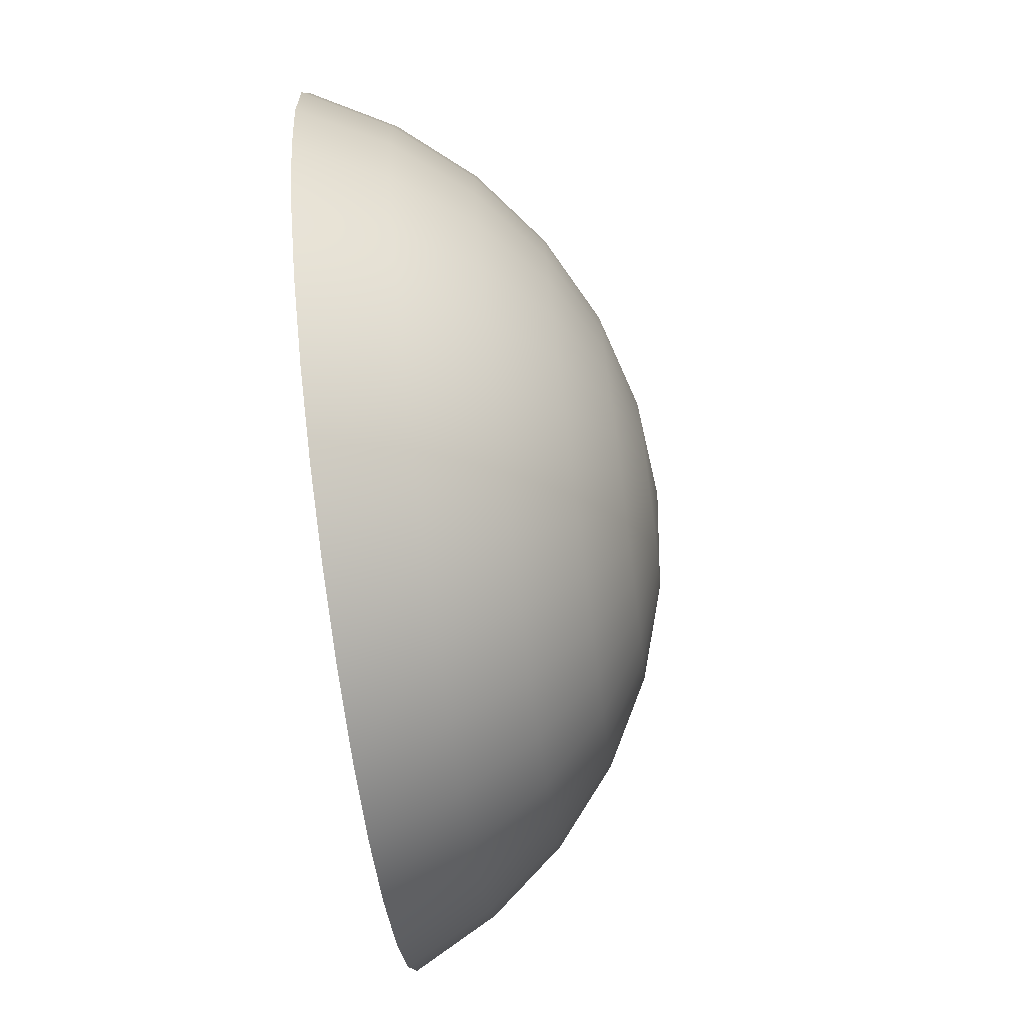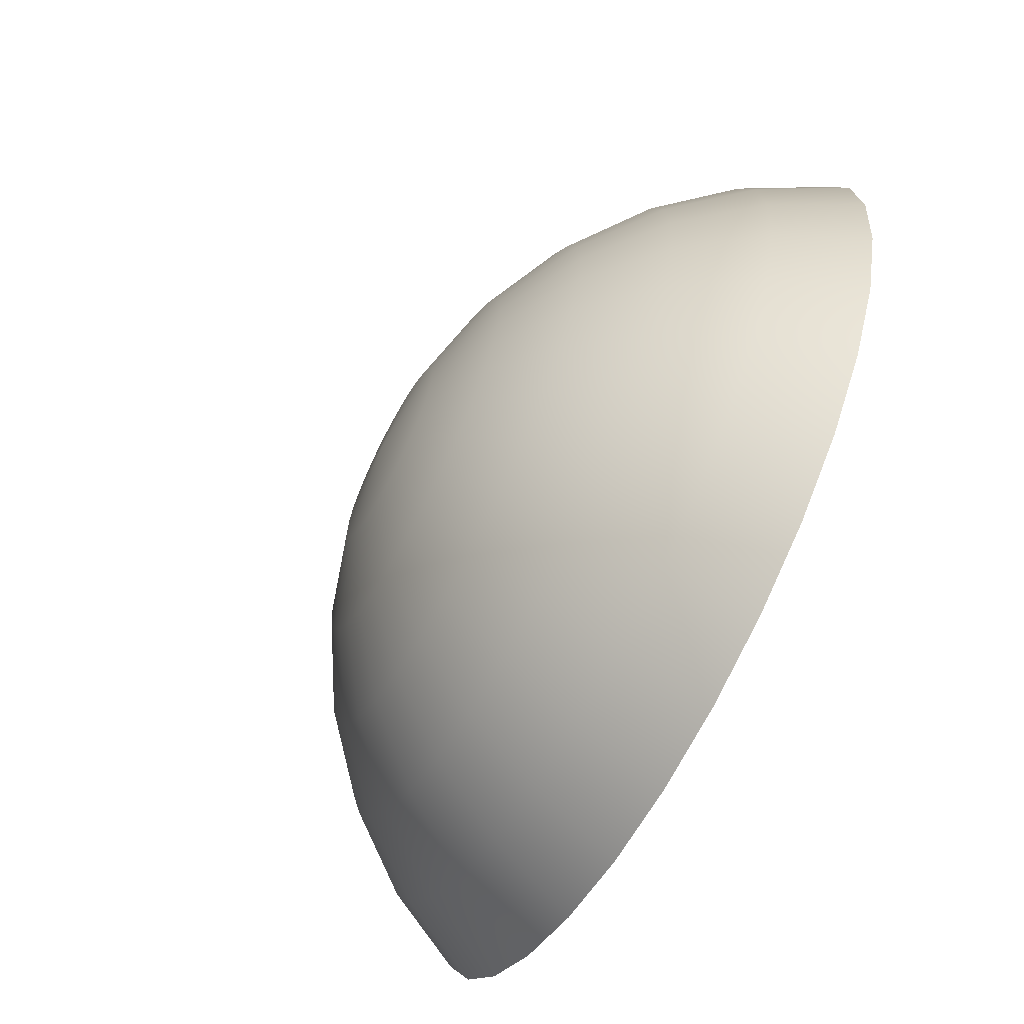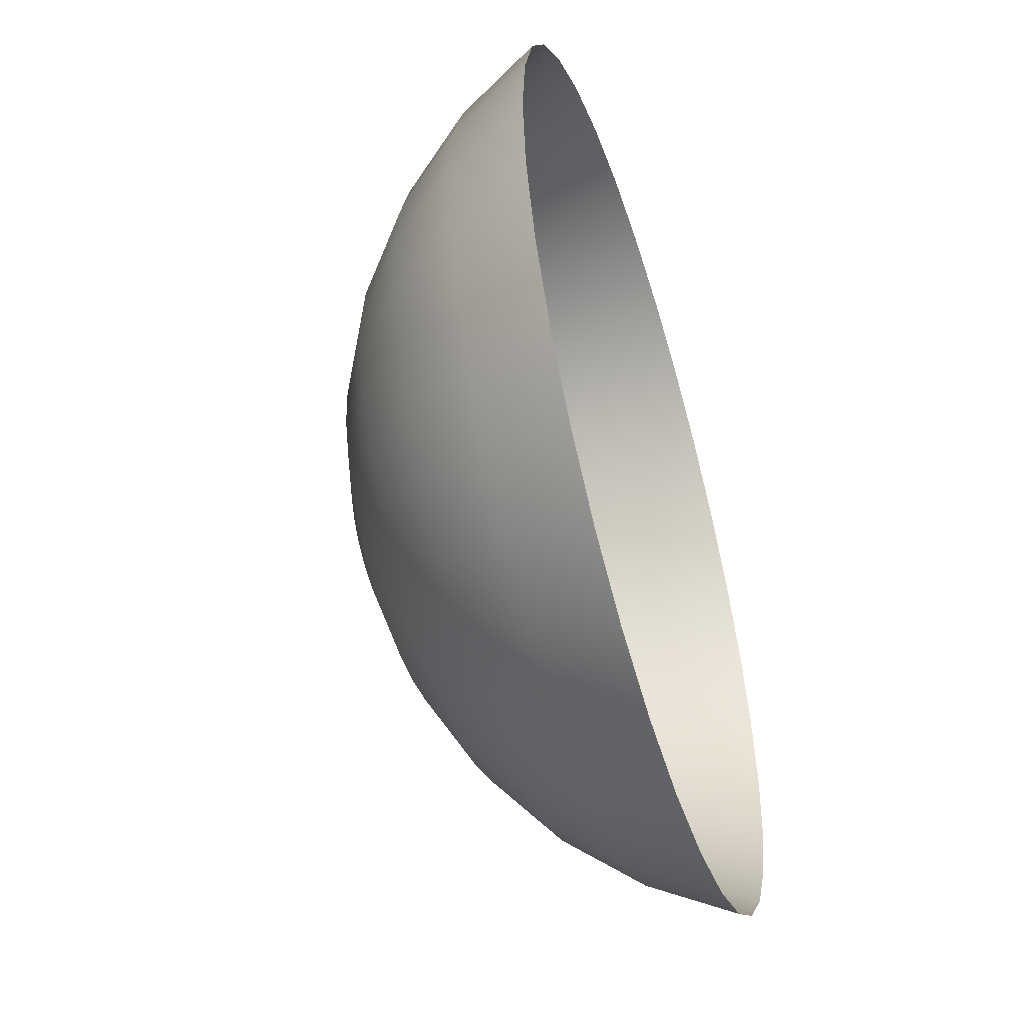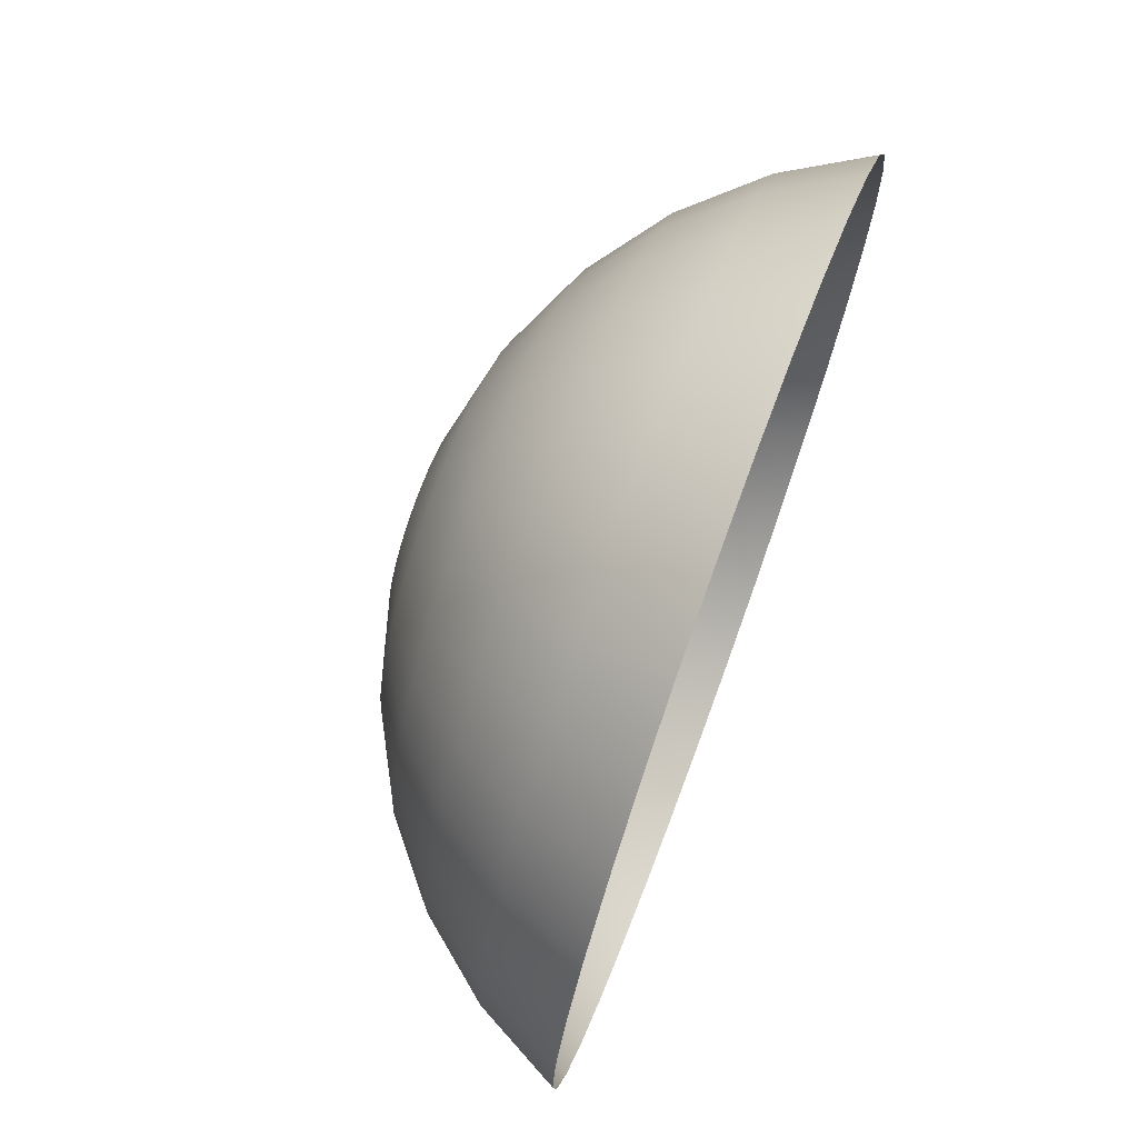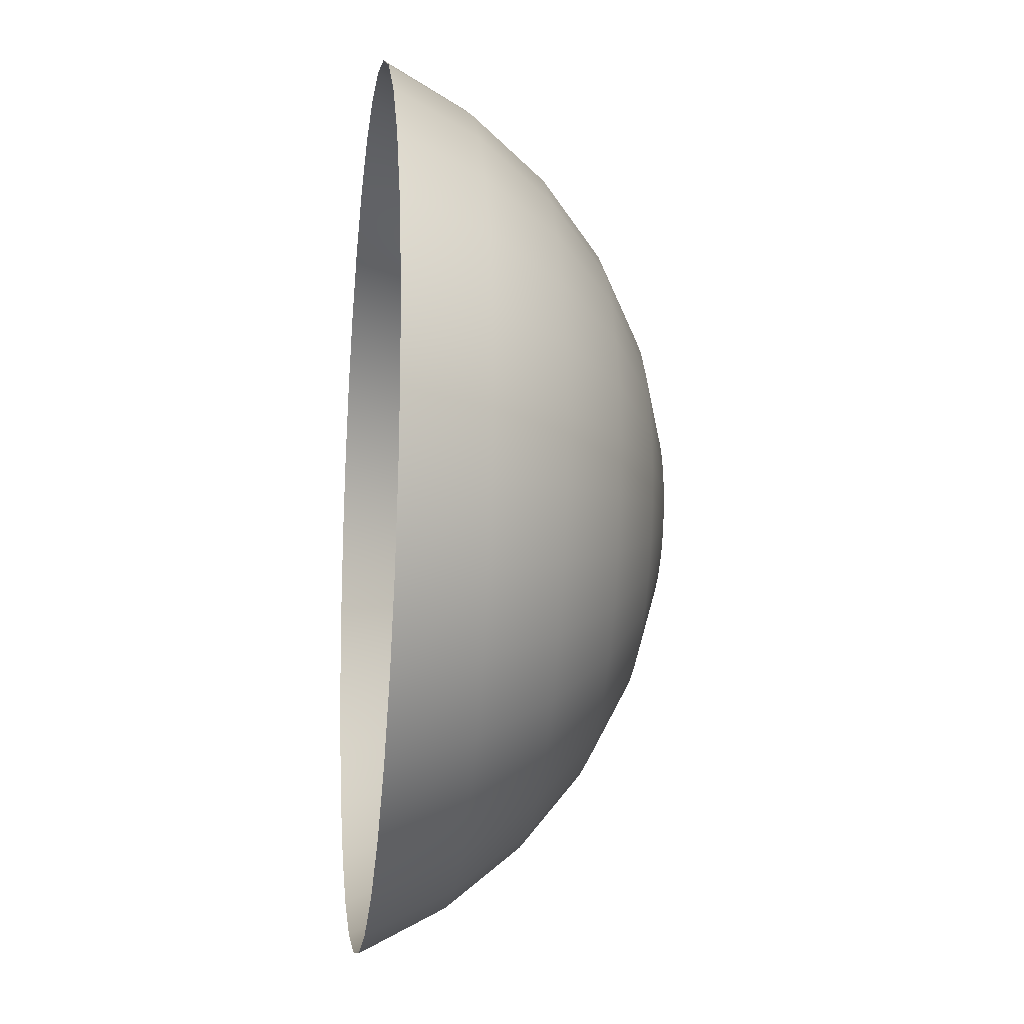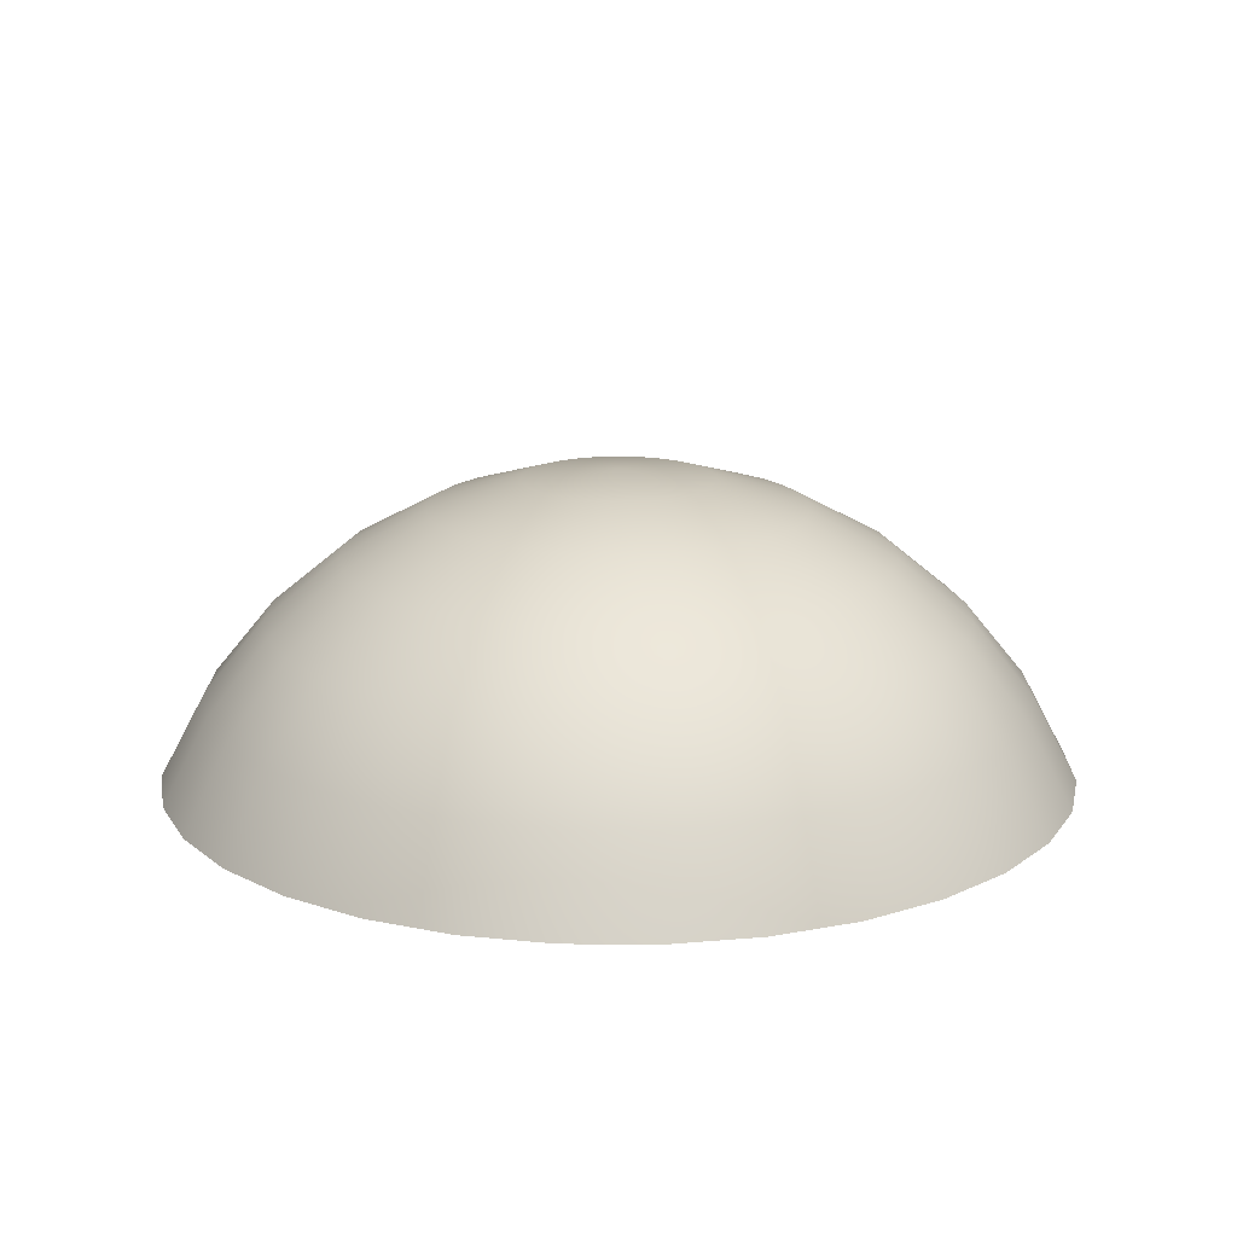
<metadata>
{"format":"obj","ext":"obj","renderer":"f3d","projection":"perspective","resolution":1024,"background":"white","views":[{"elev":-75.2,"azim":97.4,"up":"+Z"},{"elev":-66.9,"azim":-118.1,"up":"+Z"},{"elev":-51.3,"azim":-72.7,"up":"+Z"},{"elev":72.7,"azim":-69.8,"up":"+Z"},{"elev":-15.2,"azim":83.0,"up":"+Z"},{"elev":16.3,"azim":73.9,"up":"+Y"}]}
</metadata>
<code>
o UFO_cockpit
v -0.1164 3.304 0.03224
v -0.1164 3.277 -0.239
v -0.1693 3.277 -0.2338
v -0.2202 3.277 -0.2183
v -0.2671 3.277 -0.1933
v -0.3082 3.277 -0.1595
v -0.3419 3.277 -0.1184
v -0.367 3.277 -0.07155
v -0.3824 3.277 -0.02067
v -0.3876 3.277 0.03224
v -0.3824 3.277 0.08515
v -0.367 3.277 0.136
v -0.3419 3.277 0.1829
v -0.3082 3.277 0.224
v -0.2671 3.277 0.2577
v -0.2202 3.277 0.2828
v -0.1693 3.277 0.2982
v -0.1164 3.277 0.3035
v -0.0635 3.277 0.2982
v -0.01262 3.277 0.2828
v 0.03426 3.277 0.2577
v 0.07536 3.277 0.224
v 0.1091 3.277 0.1829
v 0.1342 3.277 0.136
v 0.1496 3.277 0.08515
v 0.1548 3.277 0.03224
v 0.1496 3.277 -0.02067
v 0.1342 3.277 -0.07155
v 0.1091 3.277 -0.1184
v 0.07536 3.277 -0.1595
v 0.03426 3.277 -0.1933
v -0.01263 3.277 -0.2183
v -0.0635 3.277 -0.2338
v -0.2202 3.198 -0.4895
v -0.1164 3.198 -0.4998
v -0.32 3.198 -0.4593
v -0.412 3.198 -0.4101
v -0.4926 3.198 -0.3439
v -0.5588 3.198 -0.2633
v -0.6079 3.198 -0.1714
v -0.6382 3.198 -0.07155
v -0.6484 3.198 0.03224
v -0.6382 3.198 0.136
v -0.6079 3.198 0.2358
v -0.5588 3.198 0.3278
v -0.4926 3.198 0.4084
v -0.412 3.198 0.4746
v -0.32 3.198 0.5237
v -0.2202 3.198 0.554
v -0.1164 3.198 0.5642
v -0.01262 3.198 0.554
v 0.08718 3.198 0.5237
v 0.1792 3.198 0.4746
v 0.2598 3.198 0.4084
v 0.3259 3.198 0.3278
v 0.3751 3.198 0.2358
v 0.4054 3.198 0.136
v 0.4156 3.198 0.03224
v 0.4054 3.198 -0.07155
v 0.3751 3.198 -0.1714
v 0.3259 3.198 -0.2633
v 0.2598 3.198 -0.3439
v 0.1792 3.198 -0.4101
v 0.08718 3.198 -0.4593
v -0.01263 3.198 -0.4895
v -0.2671 3.069 -0.7253
v -0.1164 3.069 -0.7401
v -0.412 3.069 -0.6813
v -0.5455 3.069 -0.6099
v -0.6625 3.069 -0.5139
v -0.7586 3.069 -0.3969
v -0.83 3.069 -0.2633
v -0.8739 3.069 -0.1184
v -0.8888 3.069 0.03224
v -0.8739 3.069 0.1829
v -0.83 3.069 0.3278
v -0.7586 3.069 0.4613
v -0.6625 3.069 0.5784
v -0.5455 3.069 0.6744
v -0.412 3.069 0.7458
v -0.2671 3.069 0.7897
v -0.1164 3.069 0.8046
v 0.03427 3.069 0.7897
v 0.1792 3.069 0.7458
v 0.3127 3.069 0.6744
v 0.4297 3.069 0.5784
v 0.5258 3.069 0.4613
v 0.5971 3.069 0.3278
v 0.6411 3.069 0.1829
v 0.6559 3.069 0.03224
v 0.6411 3.069 -0.1184
v 0.5971 3.069 -0.2633
v 0.5258 3.069 -0.3969
v 0.4297 3.069 -0.5139
v 0.3127 3.069 -0.6099
v 0.1792 3.069 -0.6813
v 0.03426 3.069 -0.7253
v -0.3082 2.896 -0.9319
v -0.1164 2.896 -0.9508
v -0.4926 2.896 -0.876
v -0.6625 2.896 -0.7851
v -0.8115 2.896 -0.6629
v -0.9338 2.896 -0.5139
v -1.025 2.896 -0.3439
v -1.081 2.896 -0.1595
v -1.099 2.896 0.03224
v -1.081 2.896 0.224
v -1.025 2.896 0.4084
v -0.9338 2.896 0.5784
v -0.8115 2.896 0.7273
v -0.6625 2.896 0.8496
v -0.4926 2.896 0.9404
v -0.3082 2.896 0.9964
v -0.1164 2.896 1.015
v 0.07537 2.896 0.9964
v 0.2598 2.896 0.9404
v 0.4297 2.896 0.8496
v 0.5787 2.896 0.7273
v 0.7009 2.896 0.5784
v 0.7918 2.896 0.4084
v 0.8477 2.896 0.224
v 0.8666 2.896 0.03224
v 0.8477 2.896 -0.1595
v 0.7918 2.896 -0.3439
v 0.7009 2.896 -0.5139
v 0.5787 2.896 -0.6629
v 0.4297 2.896 -0.7851
v 0.2598 2.896 -0.876
v 0.07536 2.896 -0.9319
v -0.3419 2.686 -1.101
v -0.1164 2.686 -1.124
v -0.5588 2.686 -1.036
v -0.7586 2.686 -0.9289
v -0.9338 2.686 -0.7851
v -1.078 2.686 -0.6099
v -1.184 2.686 -0.4101
v -1.25 2.686 -0.1933
v -1.272 2.686 0.03224
v -1.25 2.686 0.2577
v -1.184 2.686 0.4746
v -1.078 2.686 0.6744
v -0.9338 2.686 0.8496
v -0.7586 2.686 0.9933
v -0.5588 2.686 1.1
v -0.3419 2.686 1.166
v -0.1164 2.686 1.188
v 0.1091 2.686 1.166
v 0.3259 2.686 1.1
v 0.5258 2.686 0.9933
v 0.7009 2.686 0.8496
v 0.8447 2.686 0.6744
v 0.9515 2.686 0.4746
v 1.017 2.686 0.2577
v 1.039 2.686 0.03224
v 1.017 2.686 -0.1933
v 0.9515 2.686 -0.4101
v 0.8447 2.686 -0.61
v 0.7009 2.686 -0.7851
v 0.5258 2.686 -0.9289
v 0.3259 2.686 -1.036
v 0.1091 2.686 -1.101
v -0.367 2.445 -1.227
v -0.1164 2.445 -1.252
v -0.6079 2.445 -1.154
v -0.83 2.445 -1.036
v -1.025 2.445 -0.876
v -1.184 2.445 -0.6813
v -1.303 2.445 -0.4593
v -1.376 2.445 -0.2183
v -1.401 2.445 0.03224
v -1.376 2.445 0.2828
v -1.303 2.445 0.5237
v -1.184 2.445 0.7458
v -1.025 2.445 0.9404
v -0.83 2.445 1.1
v -0.6079 2.445 1.219
v -0.367 2.445 1.292
v -0.1164 2.445 1.317
v 0.1342 2.445 1.292
v 0.3751 2.445 1.219
v 0.5971 2.445 1.1
v 0.7918 2.445 0.9404
v 0.9515 2.445 0.7458
v 1.07 2.445 0.5237
v 1.143 2.445 0.2828
v 1.168 2.445 0.03224
v 1.143 2.445 -0.2183
v 1.07 2.445 -0.4593
v 0.9515 2.445 -0.6813
v 0.7918 2.445 -0.876
v 0.5971 2.445 -1.036
v 0.3751 2.445 -1.154
v 0.1342 2.445 -1.227
f 1 2 3
f 1 3 4
f 1 4 5
f 1 5 6
f 1 6 7
f 1 7 8
f 1 8 9
f 1 9 10
f 1 10 11
f 1 11 12
f 1 12 13
f 1 13 14
f 1 14 15
f 1 15 16
f 1 16 17
f 1 17 18
f 1 18 19
f 1 19 20
f 1 20 21
f 1 21 22
f 1 22 23
f 1 23 24
f 1 24 25
f 1 25 26
f 1 26 27
f 1 27 28
f 1 28 29
f 1 29 30
f 1 30 31
f 1 31 32
f 1 32 33
f 1 33 2
f 34 3 2 35
f 36 4 3 34
f 37 5 4 36
f 38 6 5 37
f 39 7 6 38
f 40 8 7 39
f 41 9 8 40
f 42 10 9 41
f 43 11 10 42
f 44 12 11 43
f 45 13 12 44
f 46 14 13 45
f 47 15 14 46
f 48 16 15 47
f 49 17 16 48
f 50 18 17 49
f 51 19 18 50
f 52 20 19 51
f 53 21 20 52
f 54 22 21 53
f 55 23 22 54
f 56 24 23 55
f 57 25 24 56
f 58 26 25 57
f 59 27 26 58
f 60 28 27 59
f 61 29 28 60
f 62 30 29 61
f 63 31 30 62
f 64 32 31 63
f 65 33 32 64
f 35 2 33 65
f 66 34 35 67
f 68 36 34 66
f 69 37 36 68
f 70 38 37 69
f 71 39 38 70
f 72 40 39 71
f 73 41 40 72
f 74 42 41 73
f 75 43 42 74
f 76 44 43 75
f 77 45 44 76
f 78 46 45 77
f 79 47 46 78
f 80 48 47 79
f 81 49 48 80
f 82 50 49 81
f 83 51 50 82
f 84 52 51 83
f 85 53 52 84
f 86 54 53 85
f 87 55 54 86
f 88 56 55 87
f 89 57 56 88
f 90 58 57 89
f 91 59 58 90
f 92 60 59 91
f 93 61 60 92
f 94 62 61 93
f 95 63 62 94
f 96 64 63 95
f 97 65 64 96
f 67 35 65 97
f 98 66 67 99
f 100 68 66 98
f 101 69 68 100
f 102 70 69 101
f 103 71 70 102
f 104 72 71 103
f 105 73 72 104
f 106 74 73 105
f 107 75 74 106
f 108 76 75 107
f 109 77 76 108
f 110 78 77 109
f 111 79 78 110
f 112 80 79 111
f 113 81 80 112
f 114 82 81 113
f 115 83 82 114
f 116 84 83 115
f 117 85 84 116
f 118 86 85 117
f 119 87 86 118
f 120 88 87 119
f 121 89 88 120
f 122 90 89 121
f 123 91 90 122
f 124 92 91 123
f 125 93 92 124
f 126 94 93 125
f 127 95 94 126
f 128 96 95 127
f 129 97 96 128
f 99 67 97 129
f 130 98 99 131
f 132 100 98 130
f 133 101 100 132
f 134 102 101 133
f 135 103 102 134
f 136 104 103 135
f 137 105 104 136
f 138 106 105 137
f 139 107 106 138
f 140 108 107 139
f 141 109 108 140
f 142 110 109 141
f 143 111 110 142
f 144 112 111 143
f 145 113 112 144
f 146 114 113 145
f 147 115 114 146
f 148 116 115 147
f 149 117 116 148
f 150 118 117 149
f 151 119 118 150
f 152 120 119 151
f 153 121 120 152
f 154 122 121 153
f 155 123 122 154
f 156 124 123 155
f 157 125 124 156
f 158 126 125 157
f 159 127 126 158
f 160 128 127 159
f 161 129 128 160
f 131 99 129 161
f 162 130 131 163
f 164 132 130 162
f 165 133 132 164
f 166 134 133 165
f 167 135 134 166
f 168 136 135 167
f 169 137 136 168
f 170 138 137 169
f 171 139 138 170
f 172 140 139 171
f 173 141 140 172
f 174 142 141 173
f 175 143 142 174
f 176 144 143 175
f 177 145 144 176
f 178 146 145 177
f 179 147 146 178
f 180 148 147 179
f 181 149 148 180
f 182 150 149 181
f 183 151 150 182
f 184 152 151 183
f 185 153 152 184
f 186 154 153 185
f 187 155 154 186
f 188 156 155 187
f 189 157 156 188
f 190 158 157 189
f 191 159 158 190
f 192 160 159 191
f 193 161 160 192
f 163 131 161 193

</code>
